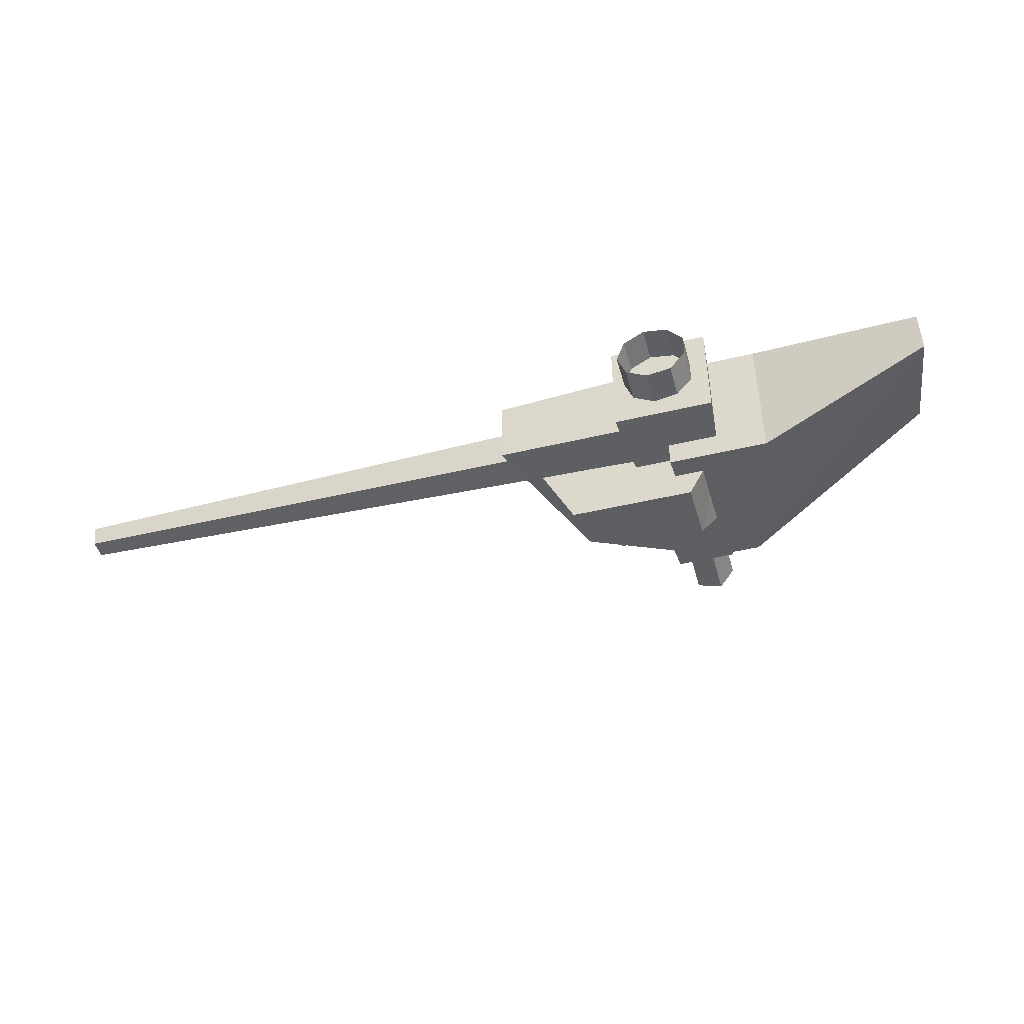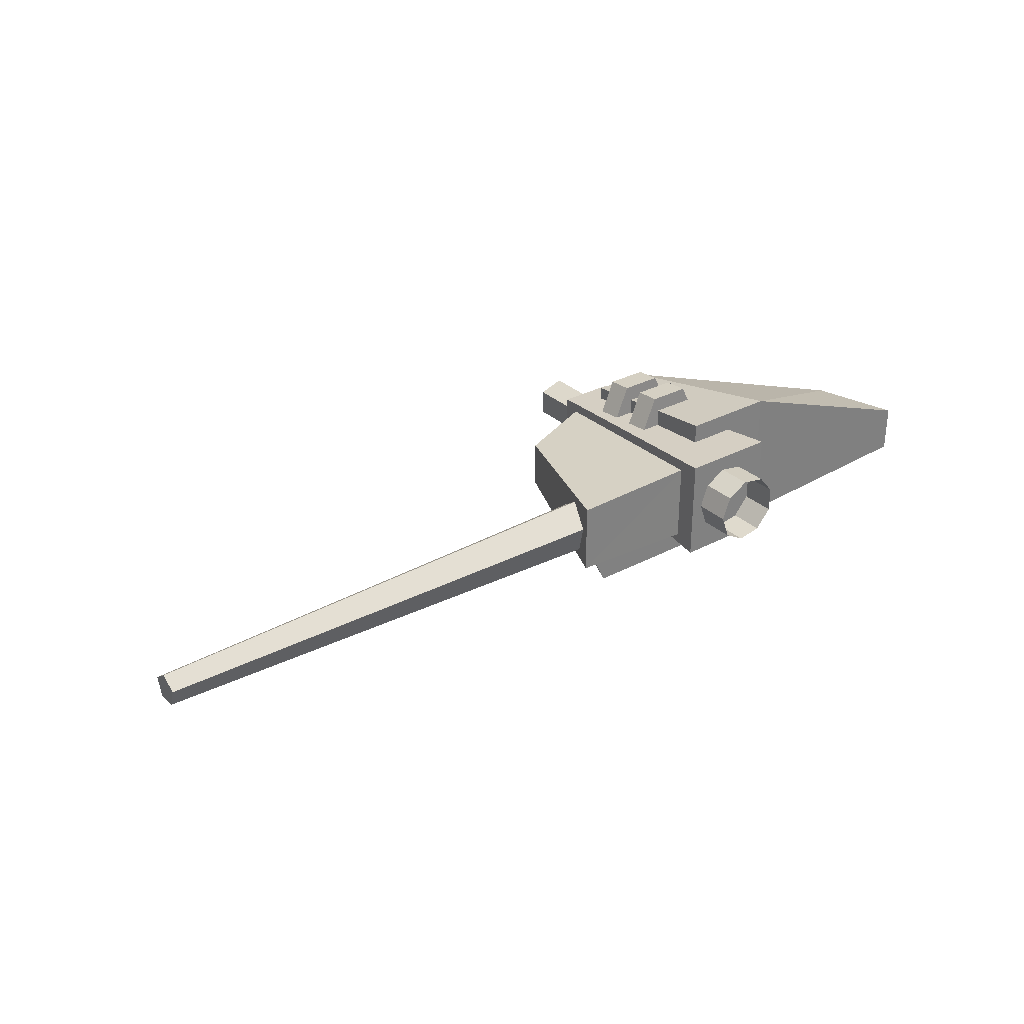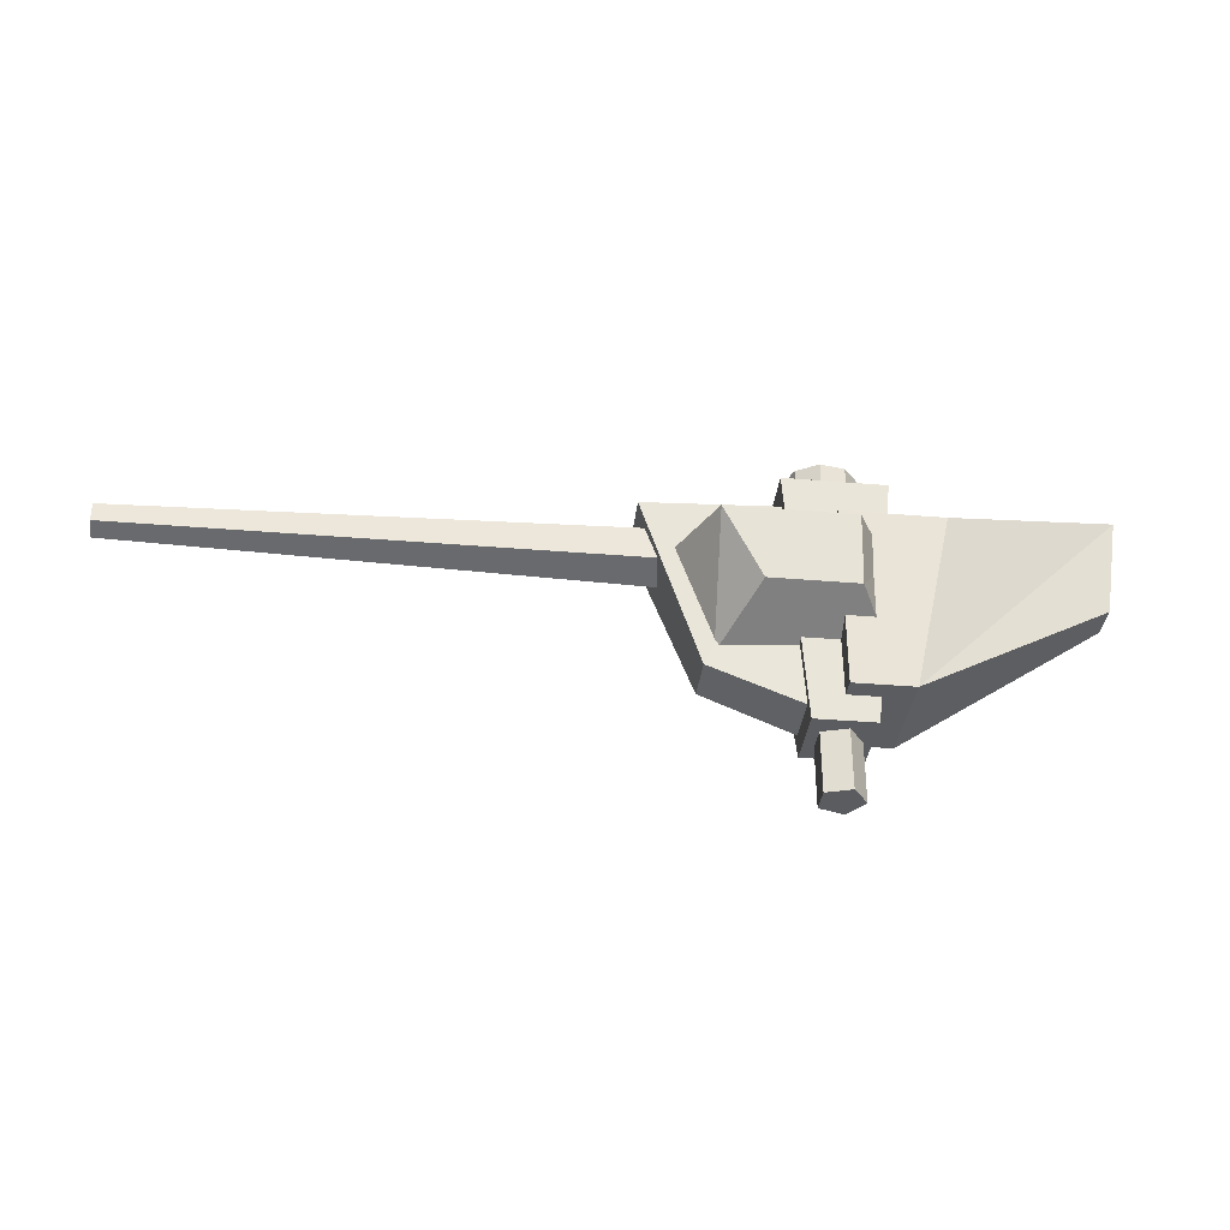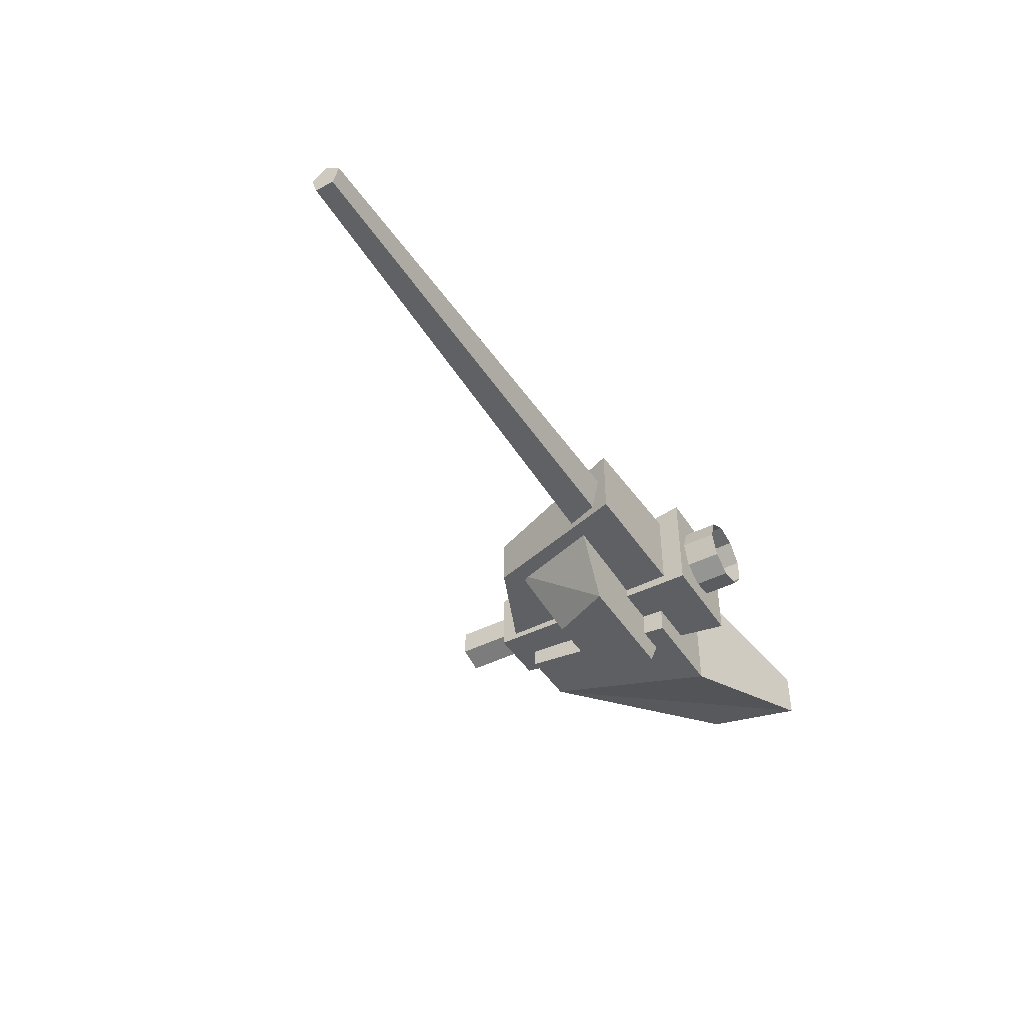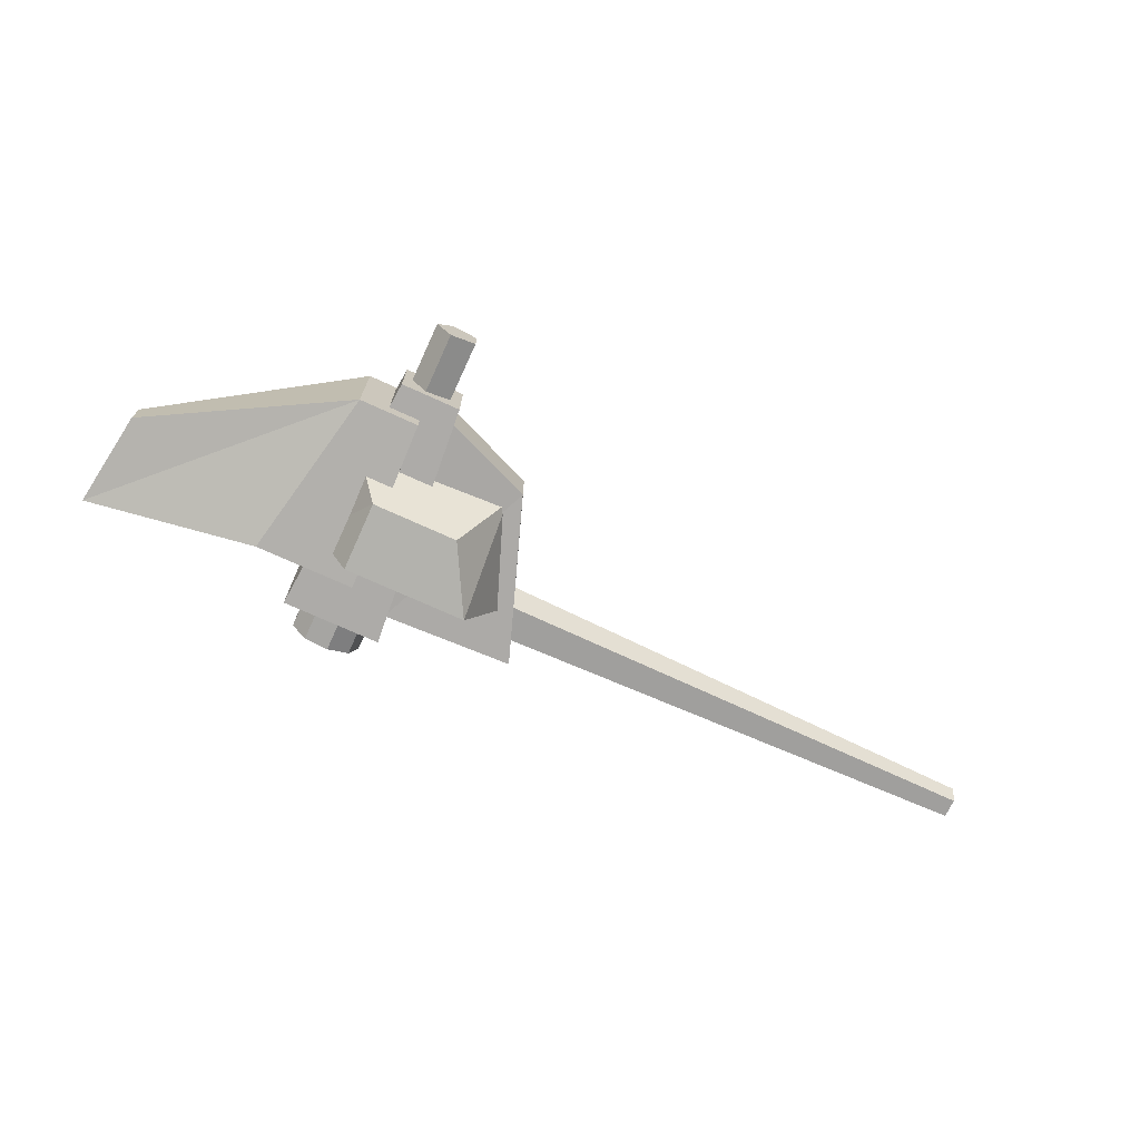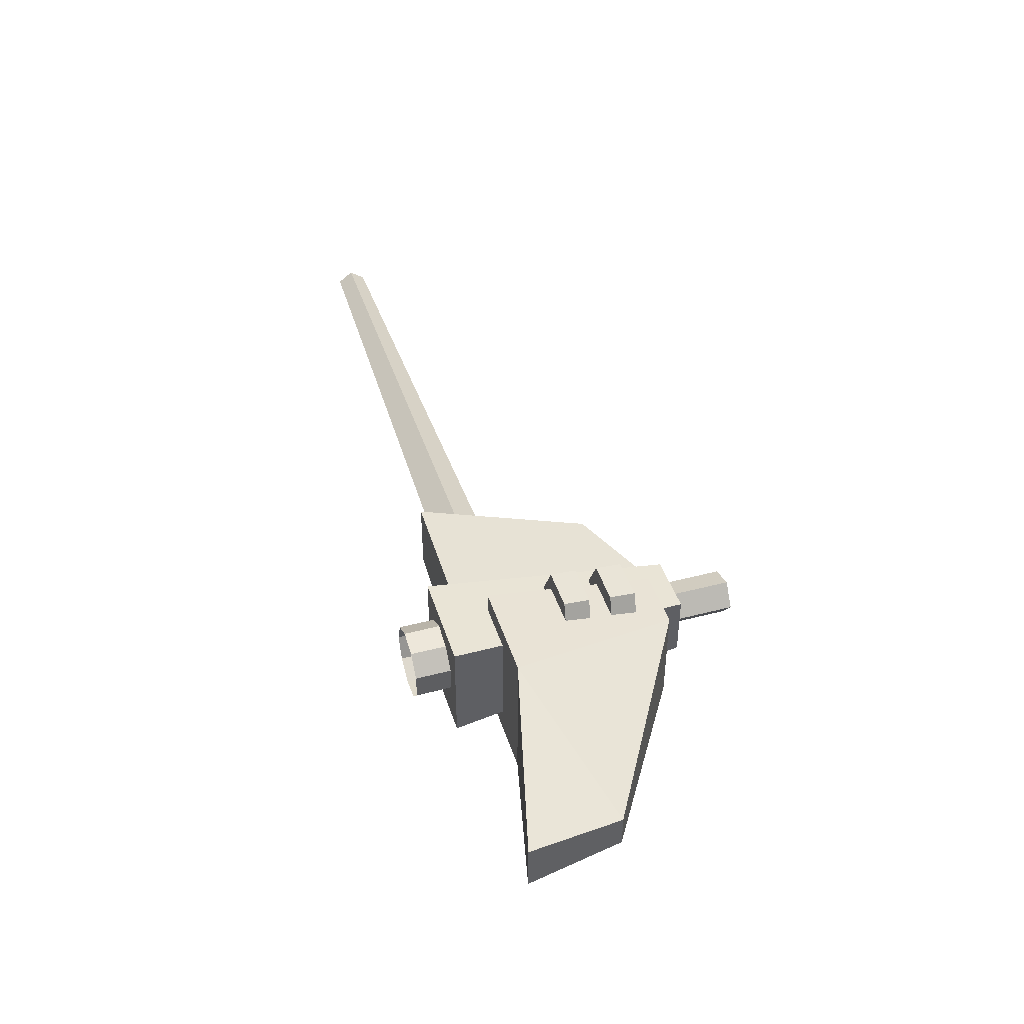
<metadata>
{"format":"obj","ext":"obj","renderer":"f3d","projection":"perspective","resolution":1024,"background":"white","views":[{"elev":-46.0,"azim":15.3,"up":"+Y"},{"elev":30.7,"azim":-37.4,"up":"+Y"},{"elev":-35.0,"azim":-6.4,"up":"+Z"},{"elev":-44.6,"azim":-59.5,"up":"+Y"},{"elev":-71.7,"azim":155.4,"up":"+Y"},{"elev":43.0,"azim":72.8,"up":"+Y"}]}
</metadata>
<code>
o sci_fi_tur
v -0.1366 -0.09838 -0.04334
v 0.0328 -0.09838 1.5e-05
v -0.04785 -0.06096 -0.1488
v 0.0591 -0.06096 -0.1488
v -0.04785 0.05395 -0.1488
v 0.0591 0.05395 -0.1488
v -0.02655 -0.03808 -0.41
v 0.0378 -0.03808 -0.41
v -0.02655 0.03107 -0.41
v 0.0378 0.03107 -0.41
v 0.006302 -0.06076 -0.383
v 0.07066 -0.06076 -0.383
v 0.07066 0.04794 -0.383
v 0.006302 0.04794 -0.383
v 0.000982 -0.08409 -0.2022
v 0.1079 -0.08409 -0.2022
v 0.1079 0.07127 -0.2022
v 0.000982 0.07127 -0.2022
v 0.2779 -0.02453 -0.2575
v 0.2779 0.01171 -0.2575
v 0.2926 -0.0323 -0.1554
v 0.2926 0.01948 -0.1554
v -0.04347 -0.04822 -0.1742
v -0.02508 -0.03271 -0.3925
v -0.04351 0.03962 -0.1743
v -0.02504 0.02212 -0.3924
v -0.1857 -0.04415 -0.1778
v -0.1237 -0.03009 -0.352
v -0.1857 0.03357 -0.1777
v -0.1237 0.0215 -0.3521
v -0.1601 0.02222 -0.2166
v -0.1601 0.001543 -0.1881
v -0.1601 -0.03192 -0.199
v -0.1601 -0.03192 -0.2342
v -0.1601 0.001543 -0.2451
v -0.7025 0.009351 -0.2166
v -0.7025 -0.002435 -0.2004
v -0.7025 -0.0215 -0.2066
v -0.7025 -0.0215 -0.2266
v -0.7025 -0.002435 -0.2328
v 0.02881 -0.002356 -0.4077
v 0.01209 0.02066 -0.4077
v -0.01496 0.01187 -0.4077
v -0.01496 -0.01658 -0.4077
v 0.01209 -0.02537 -0.4077
v 0.02881 -0.002355 -0.4749
v 0.01209 0.02066 -0.4749
v -0.01496 0.01187 -0.4749
v -0.01496 -0.01658 -0.4749
v 0.01209 -0.02537 -0.4749
v -0.02023 0.03854 -0.2989
v 0.06233 0.03854 -0.2989
v -0.02023 0.0407 -0.2713
v 0.06233 0.0407 -0.2713
v -0.0019 0.07702 -0.3009
v 0.04401 0.07702 -0.3009
v -0.0019 0.07917 -0.2733
v 0.04401 0.07917 -0.2733
v -0.02023 0.03305 -0.3502
v 0.06233 0.03305 -0.3502
v -0.02023 0.03521 -0.3226
v 0.06233 0.03521 -0.3226
v -0.0019 0.07152 -0.3522
v 0.04401 0.07152 -0.3522
v -0.0019 0.07368 -0.3246
v 0.04401 0.07368 -0.3246
v -0.07548 -0.1008 -0.2993
v 0.01675 -0.1008 -0.2993
v -0.1158 -0.1111 -0.2269
v 0.01675 -0.1111 -0.2269
v -0.1126 -0.02484 -0.3347
v 0.05843 -0.02484 -0.3347
v -0.1529 -0.0351 -0.2269
v 0.05843 -0.0351 -0.2269
v -0.03506 -0.001273 -0.1536
v -0.02598 0.02367 -0.1536
v -0.002998 0.03694 -0.1536
v 0.02314 0.03233 -0.1536
v 0.0402 0.012 -0.1536
v 0.0402 -0.01454 -0.1536
v 0.02314 -0.03488 -0.1536
v -0.002998 -0.03948 -0.1536
v -0.02598 -0.02621 -0.1536
v -0.03506 -0.001273 -0.1109
v -0.02598 0.02367 -0.1109
v -0.002998 0.03694 -0.1109
v 0.02314 0.03233 -0.1109
v 0.0402 0.012 -0.1109
v 0.0402 -0.01454 -0.1109
v 0.02314 -0.03488 -0.1109
v -0.002998 -0.03948 -0.1109
v -0.02598 -0.02621 -0.1109
v -0.1366 -0.09838 0.04337
v 0.0378 0.03107 -0.41
v 0.0378 0.03107 -0.41
v -0.02655 0.03107 -0.41
v -0.02655 0.03107 -0.41
v 0.0378 0.03107 -0.41
v -0.04785 0.05395 -0.1488
v -0.02655 0.03107 -0.41
v -0.04785 0.05395 -0.1488
v 0.006302 -0.06076 -0.383
v 0.006302 0.04794 -0.383
v 0.006302 0.04794 -0.383
v 0.000982 0.07127 -0.2022
v 0.000982 -0.08409 -0.2022
v 0.000982 0.07127 -0.2022
v 0.000982 0.07127 -0.2022
v 0.1079 0.07127 -0.2022
v 0.1079 -0.08409 -0.2022
v 0.1079 -0.08409 -0.2022
v 0.000982 -0.08409 -0.2022
v 0.000982 0.07127 -0.2022
v 0.2926 -0.0323 -0.1554
v 0.2926 -0.0323 -0.1554
v 0.2926 0.01948 -0.1554
v 0.2926 -0.0323 -0.1554
v 0.1079 -0.08409 -0.2022
v 0.1079 -0.08409 -0.2022
v 0.1079 0.07127 -0.2022
v 0.2926 0.01948 -0.1554
v -0.02508 -0.03271 -0.3925
v -0.02508 -0.03271 -0.3925
v -0.1857 0.03357 -0.1777
v -0.1601 -0.03192 -0.2342
v -0.7025 -0.0215 -0.2266
v -0.1601 -0.03192 -0.2342
v -0.7025 -0.002435 -0.2328
v -0.01496 0.01187 -0.4077
v -0.01496 0.01187 -0.4749
v -0.01496 0.01187 -0.4077
v -0.01496 0.01187 -0.4749
v 0.02881 -0.002355 -0.4749
v -0.01496 0.01187 -0.4749
v 0.06233 0.03854 -0.2989
v 0.06233 0.03854 -0.2989
v 0.06233 0.0407 -0.2713
v 0.06233 0.0407 -0.2713
v -0.02023 0.0407 -0.2713
v -0.02023 0.03854 -0.2989
v -0.02023 0.0407 -0.2713
v 0.06233 0.03305 -0.3502
v 0.06233 0.03305 -0.3502
v 0.06233 0.03521 -0.3226
v 0.06233 0.03521 -0.3226
v -0.02023 0.03521 -0.3226
v -0.02023 0.03305 -0.3502
v -0.02023 0.03521 -0.3226
v 0.05843 -0.02484 -0.3347
v 0.05843 -0.0351 -0.2269
v -0.1126 -0.02484 -0.3347
v -0.1126 -0.02484 -0.3347
v -0.1529 -0.0351 -0.2269
v -0.04351 0.03962 -0.1743
v -0.02504 0.02212 -0.3924
v -0.04351 0.03962 -0.1743
v 0.2926 0.01948 -0.1554
v -0.06712 0.07243 -0.1128
v 0.02881 -0.002355 -0.4749
v 0.01209 0.02066 -0.4749
v -0.01496 0.01187 -0.4749
v -0.7025 -0.0215 -0.2066
v -0.7025 -0.0215 -0.2266
v -0.7025 -0.002435 -0.2328
v -0.7025 -0.002435 -0.2328
v -0.7025 -0.0215 -0.2066
v 0.0591 0.05395 -0.1488
v 0.0591 -0.06096 -0.1488
v -0.04785 -0.06096 -0.1488
v -0.04785 -0.06096 -0.1488
v -0.04785 0.05395 -0.1488
v 0.0591 0.05395 -0.1488
v 0.02314 0.03233 -0.1536
v 0.02314 0.03233 -0.1109
v 0.02314 0.03233 -0.1536
f 7 10 8
f 10 7 9
f 3 8 4
f 8 3 7
f 4 94 6
f 95 4 8
f 6 96 5
f 97 6 98
f 99 7 3
f 7 101 100
f 12 14 13
f 14 12 11
f 15 12 16
f 12 15 102
f 22 19 20
f 19 22 21
f 17 103 18
f 104 17 13
f 105 11 106
f 11 107 14
f 108 110 109
f 111 113 112
f 12 114 16
f 115 12 19
f 19 13 20
f 13 19 12
f 116 118 117
f 119 121 120
f 27 30 28
f 30 27 29
f 23 28 24
f 28 23 27
f 122 30 26
f 30 123 28
f 25 27 23
f 27 25 124
f 31 37 32
f 37 31 36
f 32 38 33
f 38 32 37
f 33 39 34
f 39 33 38
f 125 40 35
f 40 127 126
f 35 36 31
f 36 35 40
f 36 128 37
f 41 47 42
f 47 41 46
f 42 48 43
f 48 42 47
f 129 49 44
f 49 131 130
f 44 50 45
f 50 44 49
f 45 46 41
f 46 45 50
f 132 50 49
f 50 134 133
f 55 58 56
f 58 55 57
f 51 56 52
f 56 51 55
f 135 58 54
f 58 136 56
f 137 57 53
f 57 138 58
f 139 55 140
f 55 141 57
f 63 66 64
f 66 63 65
f 59 64 60
f 64 59 63
f 142 66 62
f 66 143 64
f 144 65 61
f 65 145 66
f 146 63 147
f 63 148 65
f 67 70 69
f 70 67 68
f 67 72 68
f 72 67 71
f 68 74 70
f 74 68 149
f 70 73 69
f 73 70 150
f 69 151 67
f 152 69 153
f 154 30 29
f 30 156 155
f 20 17 157
f 17 20 13
f 159 161 160
f 162 164 163
f 165 166 37
f 167 169 168
f 170 172 171
f 75 85 76
f 85 75 84
f 76 86 77
f 86 76 85
f 77 87 78
f 87 77 86
f 173 88 79
f 88 175 174
f 79 89 80
f 89 79 88
f 80 90 81
f 90 80 89
f 81 91 82
f 91 81 90
f 82 92 83
f 92 82 91
f 83 84 75
f 84 83 92

</code>
